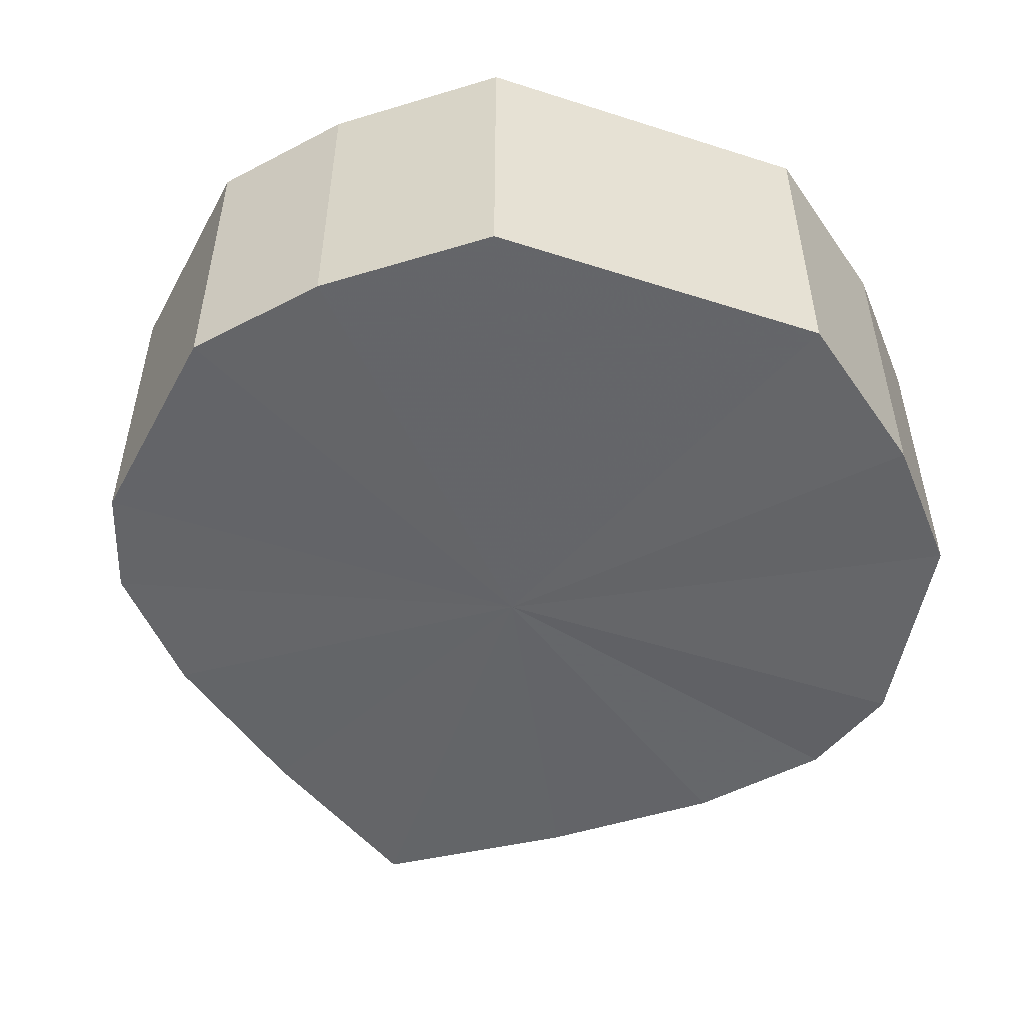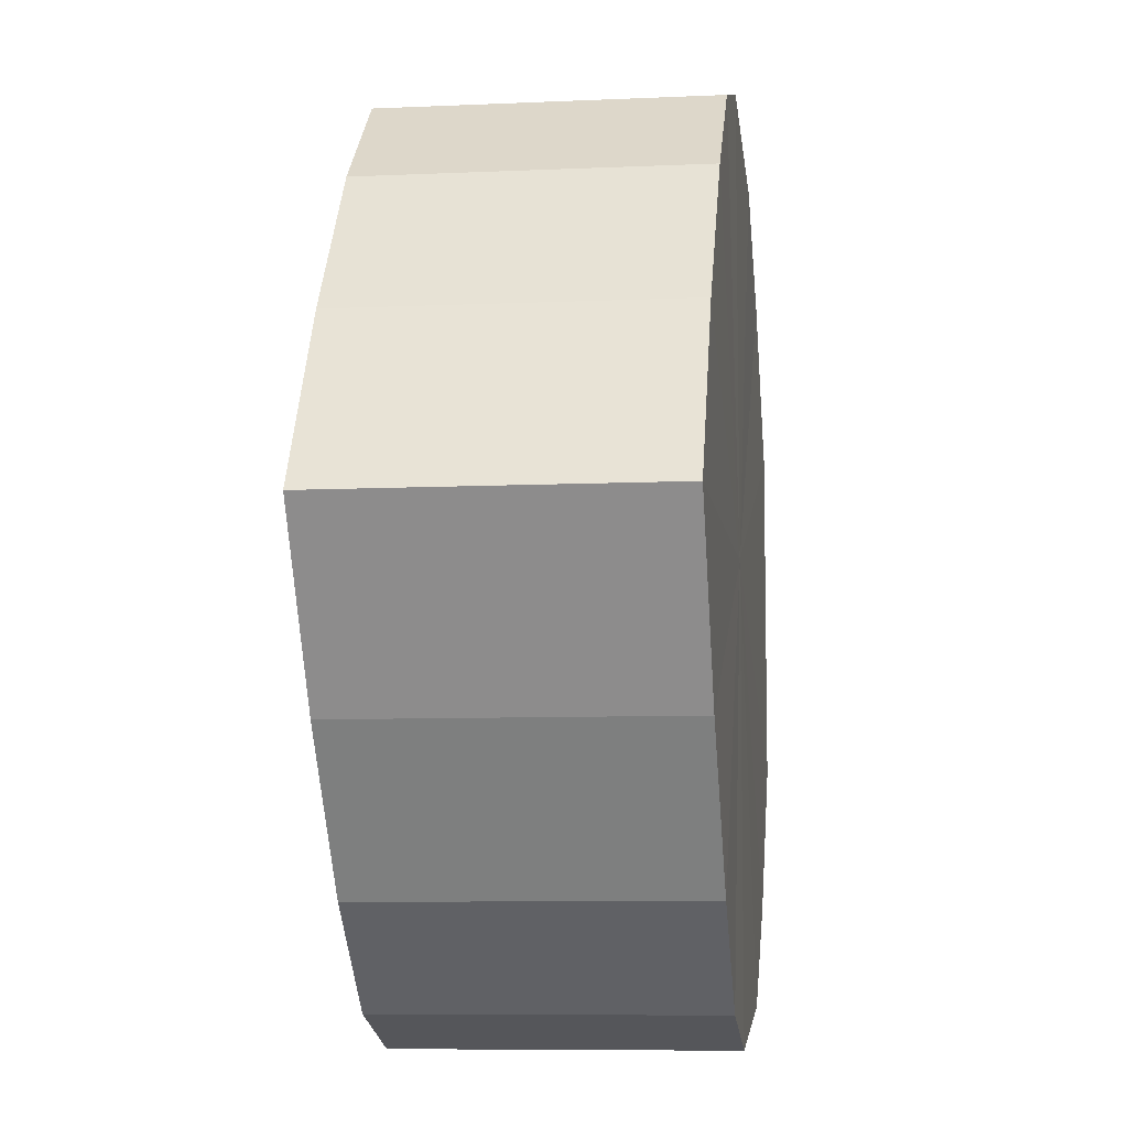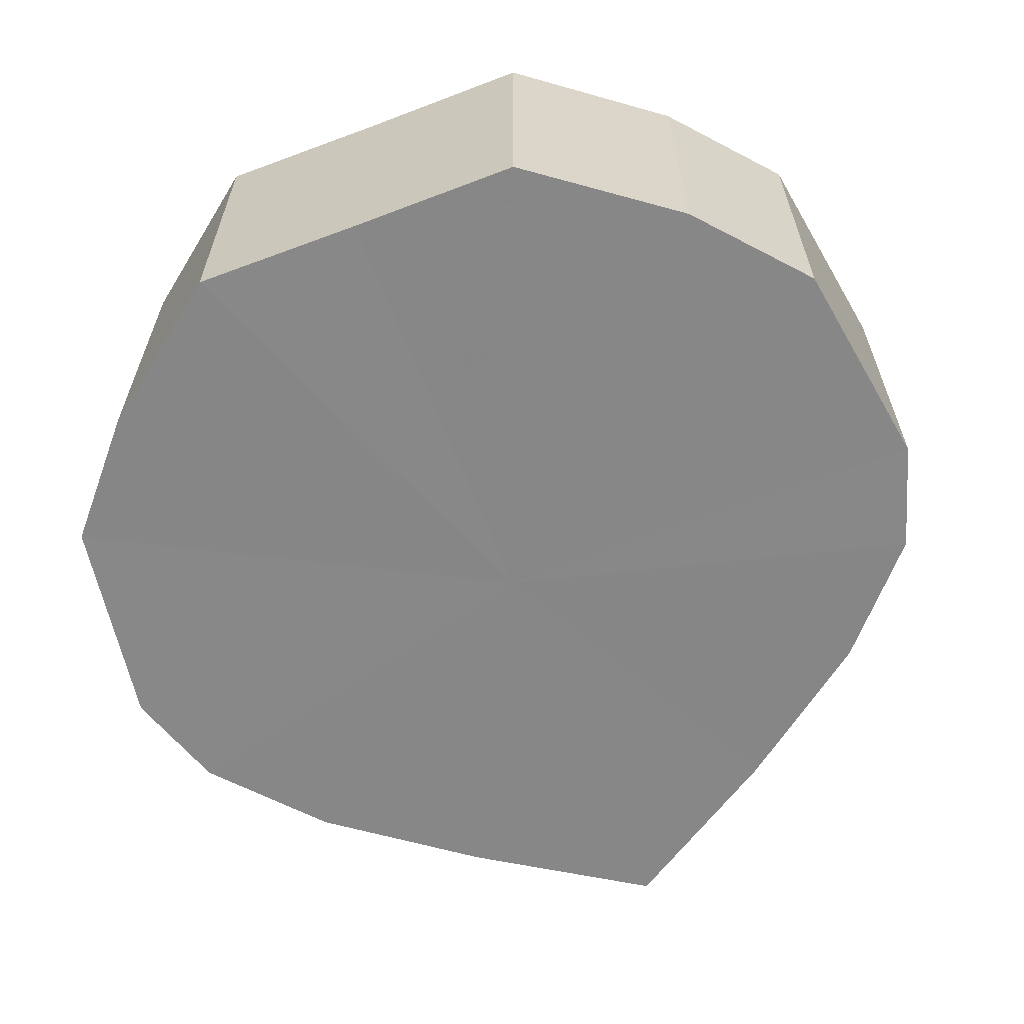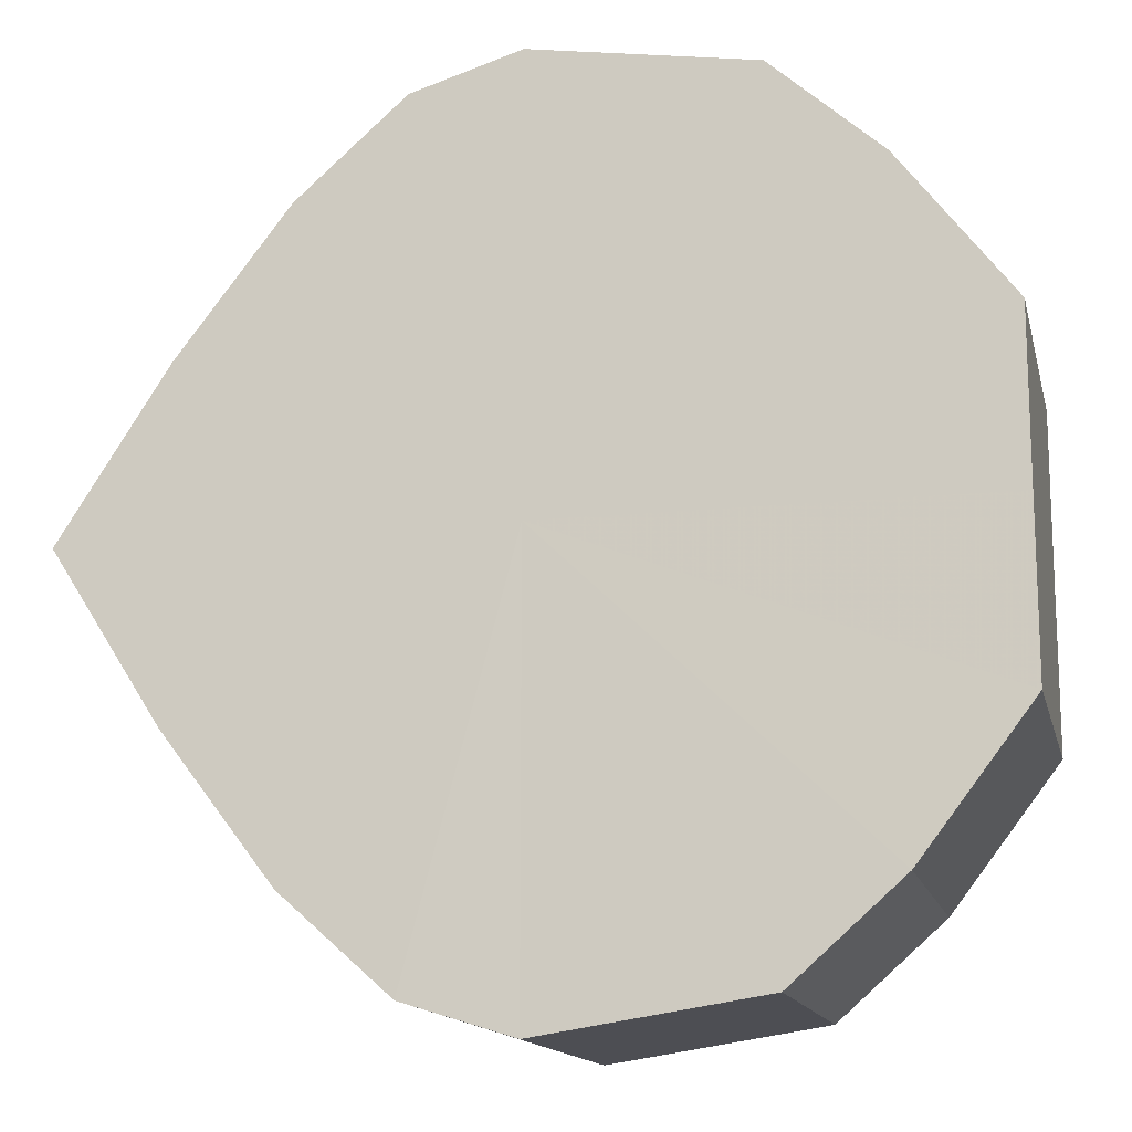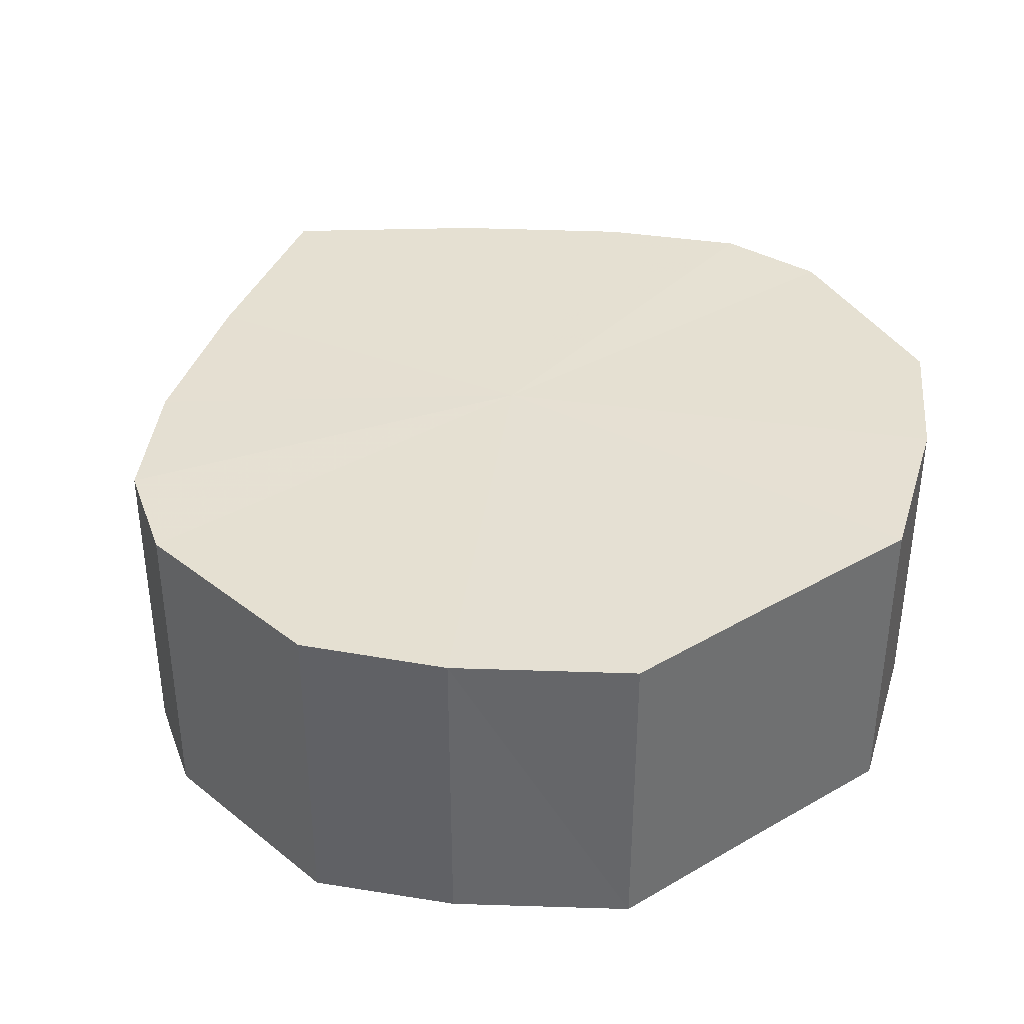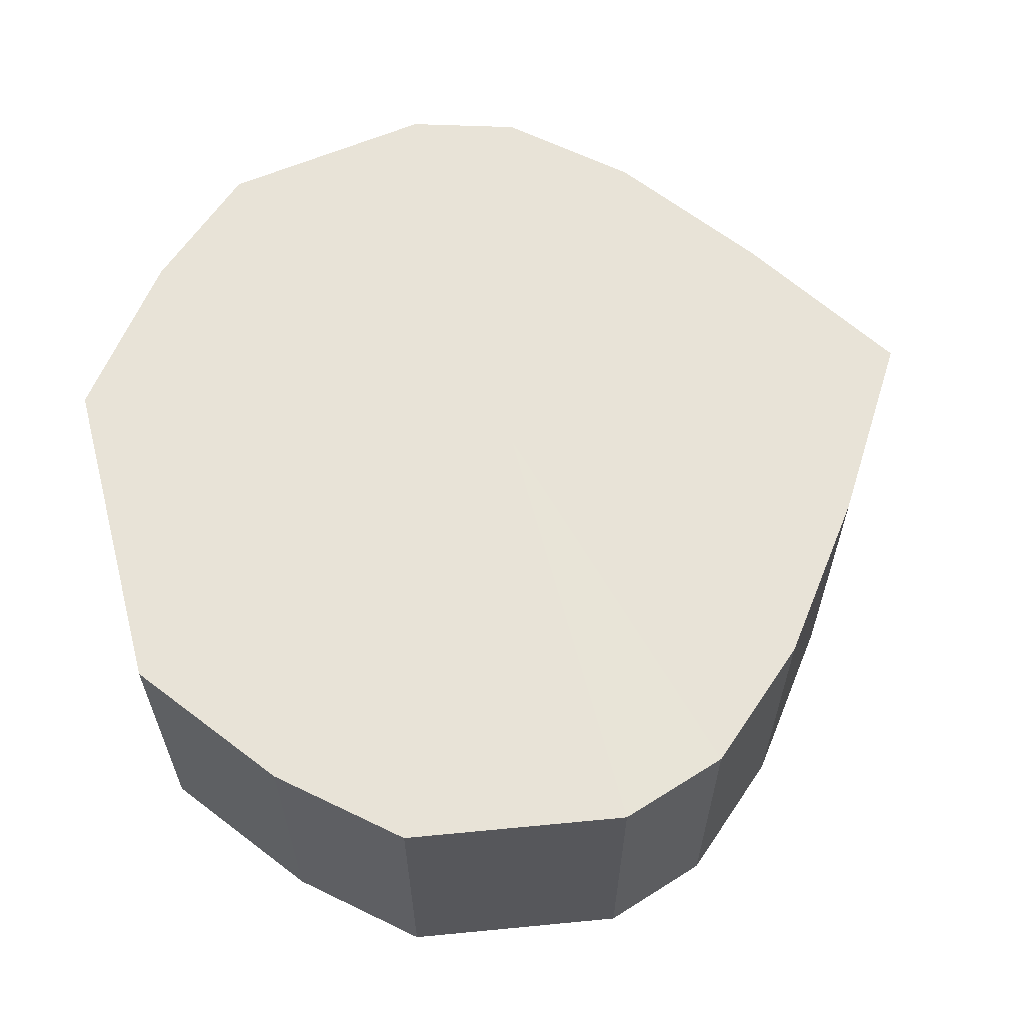
<metadata>
{"format":"obj","ext":"obj","renderer":"f3d","projection":"perspective","resolution":1024,"background":"white","views":[{"elev":-51.5,"azim":-109.1,"up":"+Y"},{"elev":-8.0,"azim":97.4,"up":"+Z"},{"elev":-62.5,"azim":-68.9,"up":"+Y"},{"elev":-14.4,"azim":-167.2,"up":"+Z"},{"elev":37.8,"azim":-126.1,"up":"+Y"},{"elev":61.9,"azim":-14.8,"up":"+Y"}]}
</metadata>
<code>
o 15521
v 2226 1866 14.4
v 2226 1866 14.42
v 2226 1866 14.4
v 2226 1866 14.43
v 2226 1866 14.42
v 2226 1866 14.39
v 2226 1866 14.39
v 2226 1866 14.44
v 2226 1866 14.43
v 2226 1866 14.37
v 2226 1866 14.37
v 2226 1866 14.44
v 2226 1866 14.44
v 2226 1866 14.36
v 2226 1866 14.36
v 2226 1866 14.44
v 2226 1866 14.44
v 2226 1866 14.36
v 2226 1866 14.36
v 2226 1866 14.43
v 2226 1866 14.44
v 2226 1866 14.36
v 2226 1866 14.36
v 2226 1866 14.42
v 2226 1866 14.43
v 2226 1866 14.37
v 2226 1866 14.37
v 2226 1866 14.4
v 2226 1866 14.42
v 2226 1866 14.39
v 2226 1866 14.39
v 2226 1866 14.4
v 2226 1866 14.4
v 2226 1866 14.42
v 2226 1866 14.42
v 2226 1866 14.43
v 2226 1866 14.43
v 2226 1866 14.39
v 2226 1866 14.4
v 2226 1866 14.37
v 2226 1866 14.39
v 2226 1866 14.44
v 2226 1866 14.44
v 2226 1866 14.36
v 2226 1866 14.37
v 2226 1866 14.36
v 2226 1866 14.36
v 2226 1866 14.44
v 2226 1866 14.44
v 2226 1866 14.36
v 2226 1866 14.36
v 2226 1866 14.37
v 2226 1866 14.36
v 2226 1866 14.44
v 2226 1866 14.44
v 2226 1866 14.39
v 2226 1866 14.37
v 2226 1866 14.4
v 2226 1866 14.39
v 2226 1866 14.43
v 2226 1866 14.43
v 2226 1866 14.42
v 2226 1866 14.4
v 2226 1866 14.42
v 2226 1866 14.4
v 2226 1866 14.42
v 2226 1866 14.4
v 2226 1866 14.43
v 2226 1866 14.39
v 2226 1866 14.44
v 2226 1866 14.37
v 2226 1866 14.44
v 2226 1866 14.36
v 2226 1866 14.44
v 2226 1866 14.36
v 2226 1866 14.43
v 2226 1866 14.36
v 2226 1866 14.42
v 2226 1866 14.37
v 2226 1866 14.4
v 2226 1866 14.39
v 2226 1866 14.4
v 2226 1866 14.4
v 2226 1866 14.42
v 2226 1866 14.39
v 2226 1866 14.43
v 2226 1866 14.37
v 2226 1866 14.44
v 2226 1866 14.36
v 2226 1866 14.44
v 2226 1866 14.36
v 2226 1866 14.44
v 2226 1866 14.36
v 2226 1866 14.43
v 2226 1866 14.37
v 2226 1866 14.42
v 2226 1866 14.39
v 2226 1866 14.4
f 1 2 3
f 2 4 5
f 6 1 7
f 4 8 9
f 10 6 11
f 8 12 13
f 14 10 15
f 12 16 17
f 18 14 19
f 16 20 21
f 22 18 23
f 20 24 25
f 26 22 27
f 24 28 29
f 30 26 31
f 28 30 32
f 33 34 35
f 35 36 37
f 38 39 33
f 40 41 38
f 37 42 43
f 44 45 40
f 46 47 44
f 43 48 49
f 50 51 46
f 52 53 50
f 49 54 55
f 56 57 52
f 58 59 56
f 55 60 61
f 62 63 58
f 61 64 62
f 65 66 67
f 65 68 66
f 65 67 69
f 65 70 68
f 65 69 71
f 65 72 70
f 65 71 73
f 65 74 72
f 65 73 75
f 65 76 74
f 65 75 77
f 65 78 76
f 65 77 79
f 65 80 78
f 65 79 81
f 65 81 80
f 82 83 84
f 82 85 83
f 82 84 86
f 82 87 85
f 82 86 88
f 82 89 87
f 82 88 90
f 82 91 89
f 82 90 92
f 82 93 91
f 82 92 94
f 82 95 93
f 82 94 96
f 82 97 95
f 82 96 98
f 82 98 97

</code>
